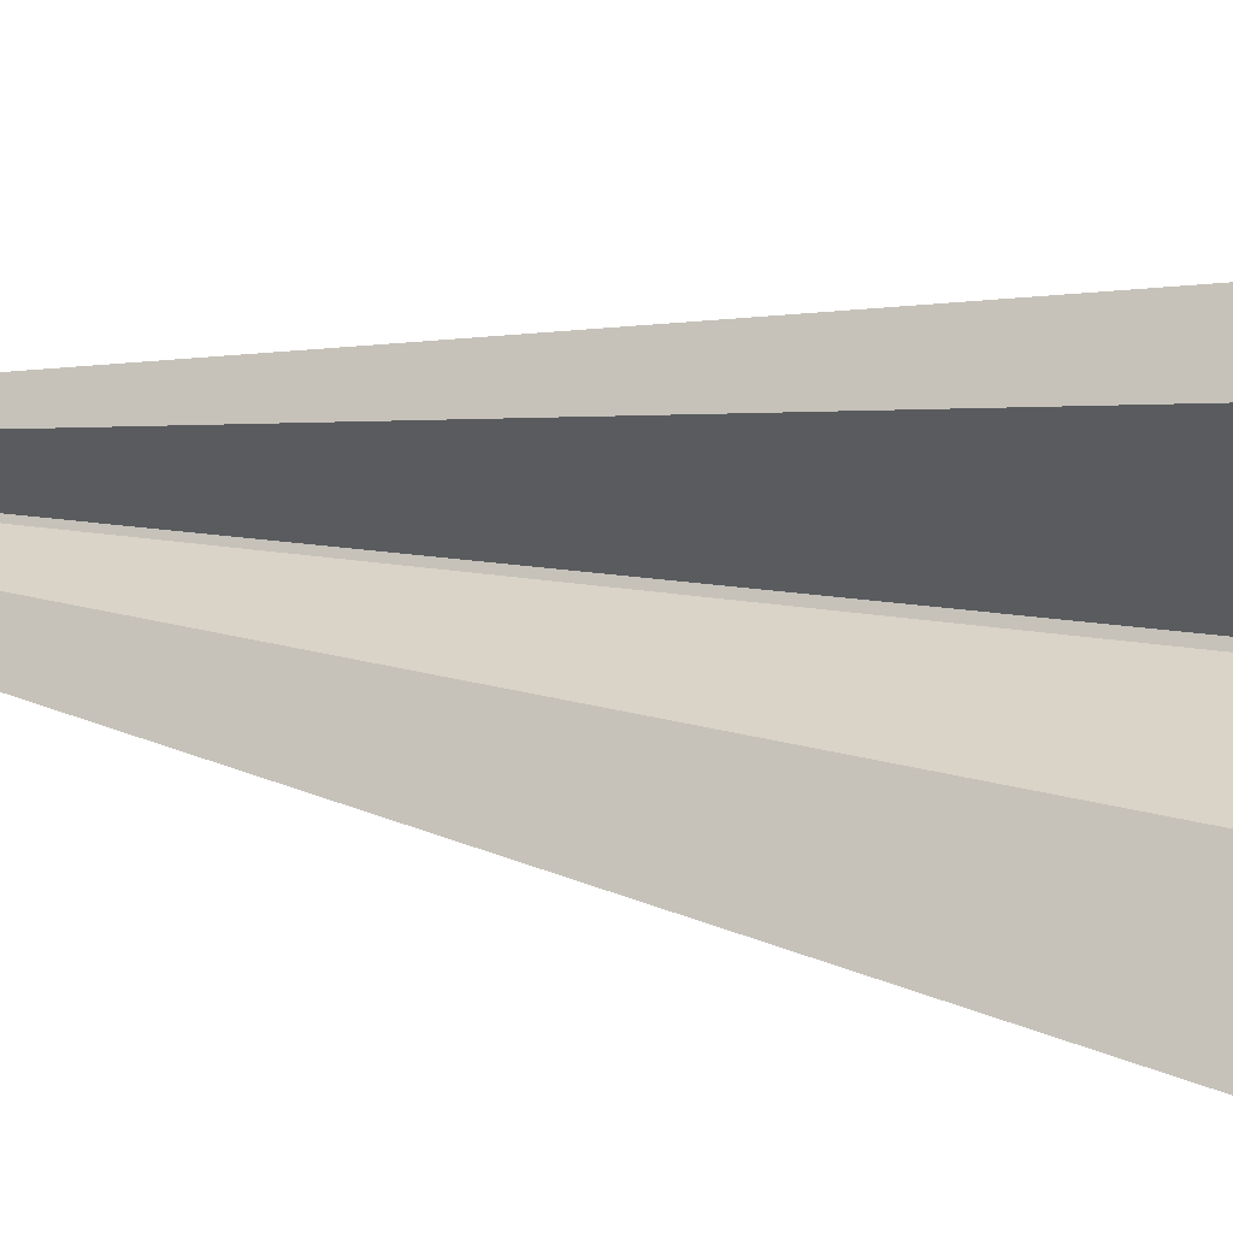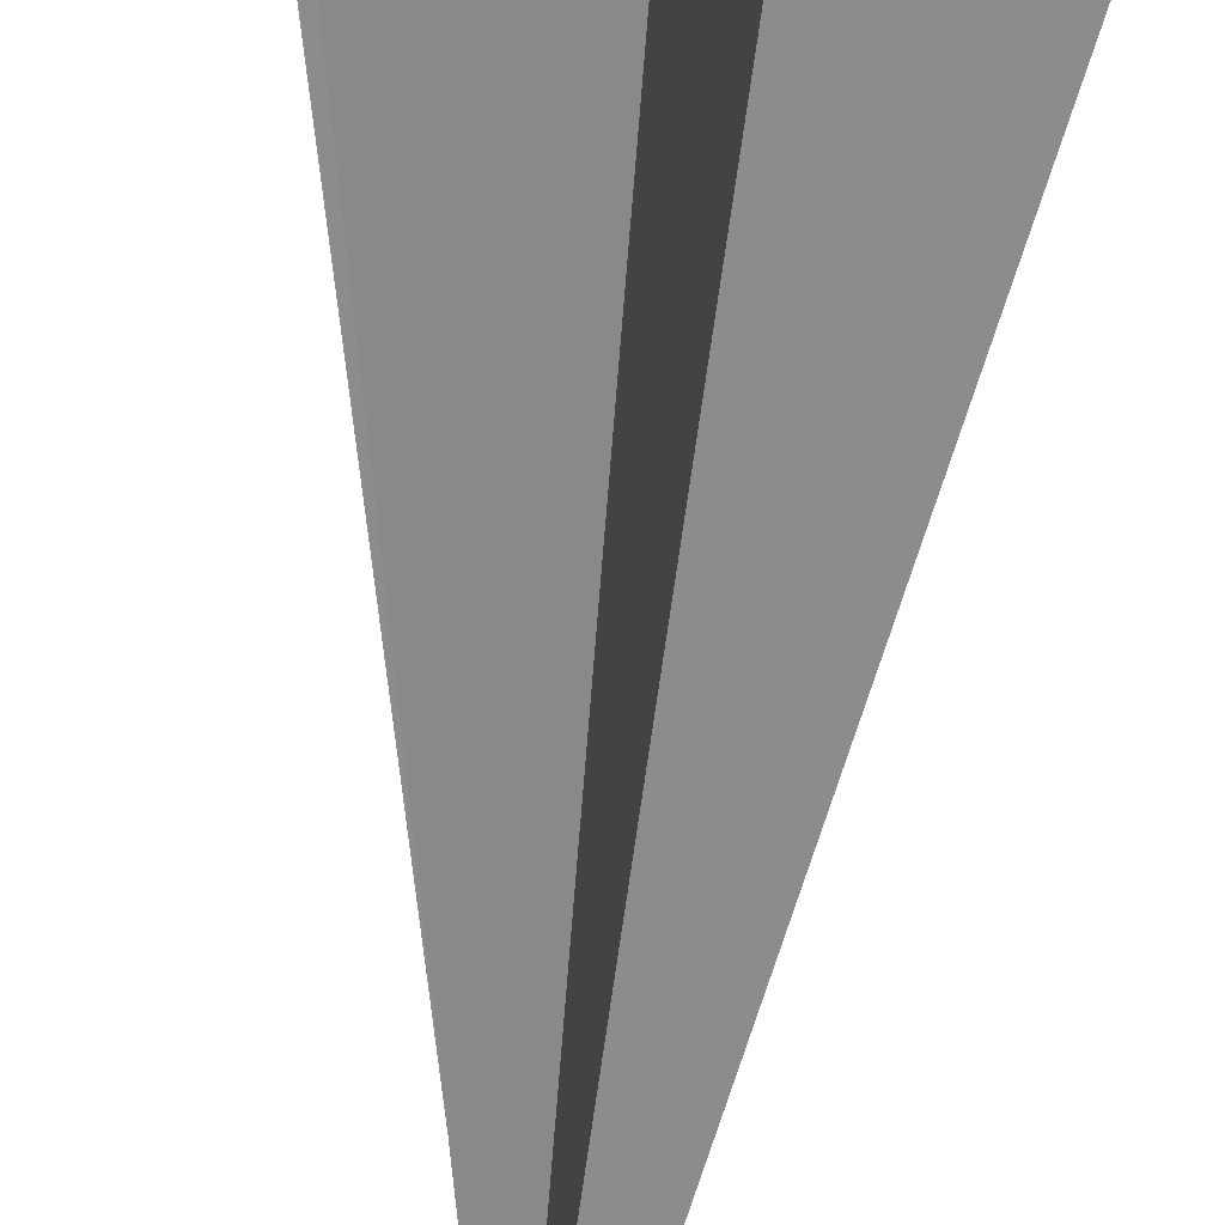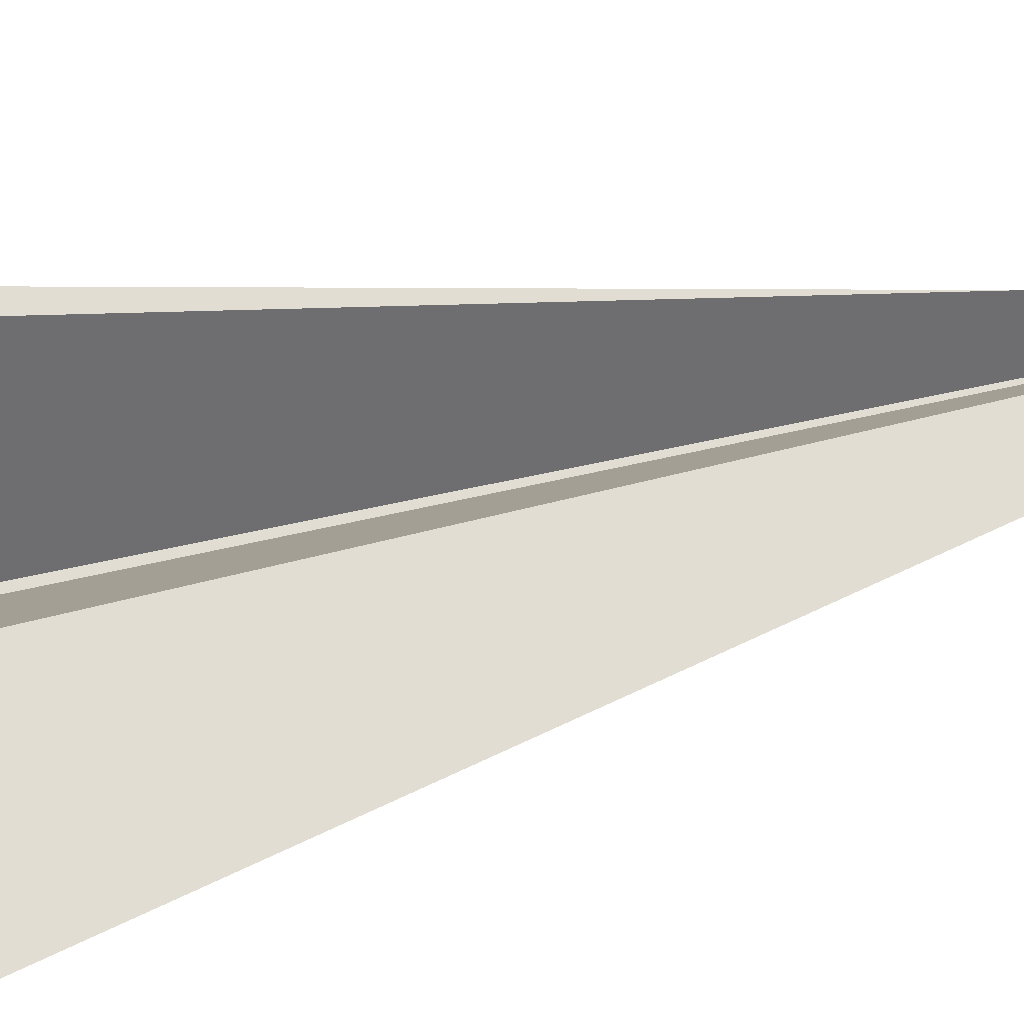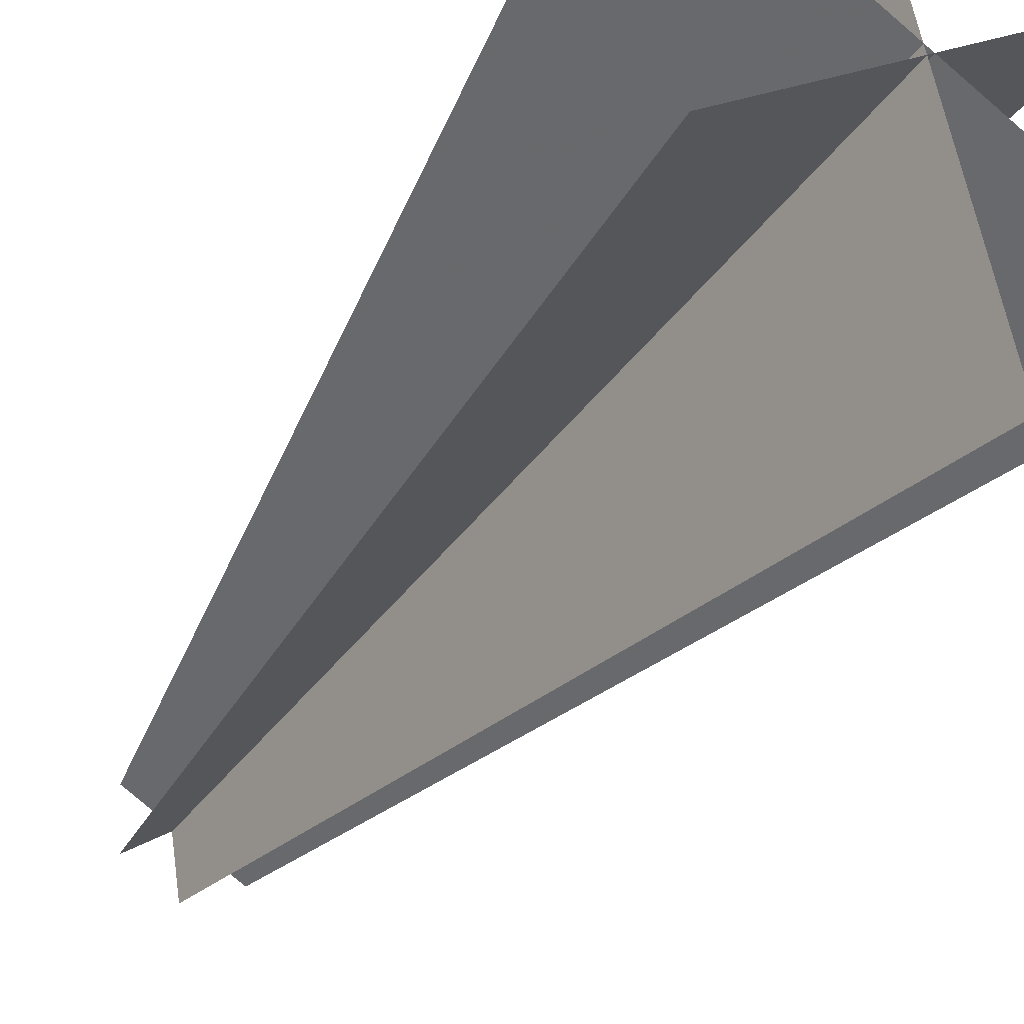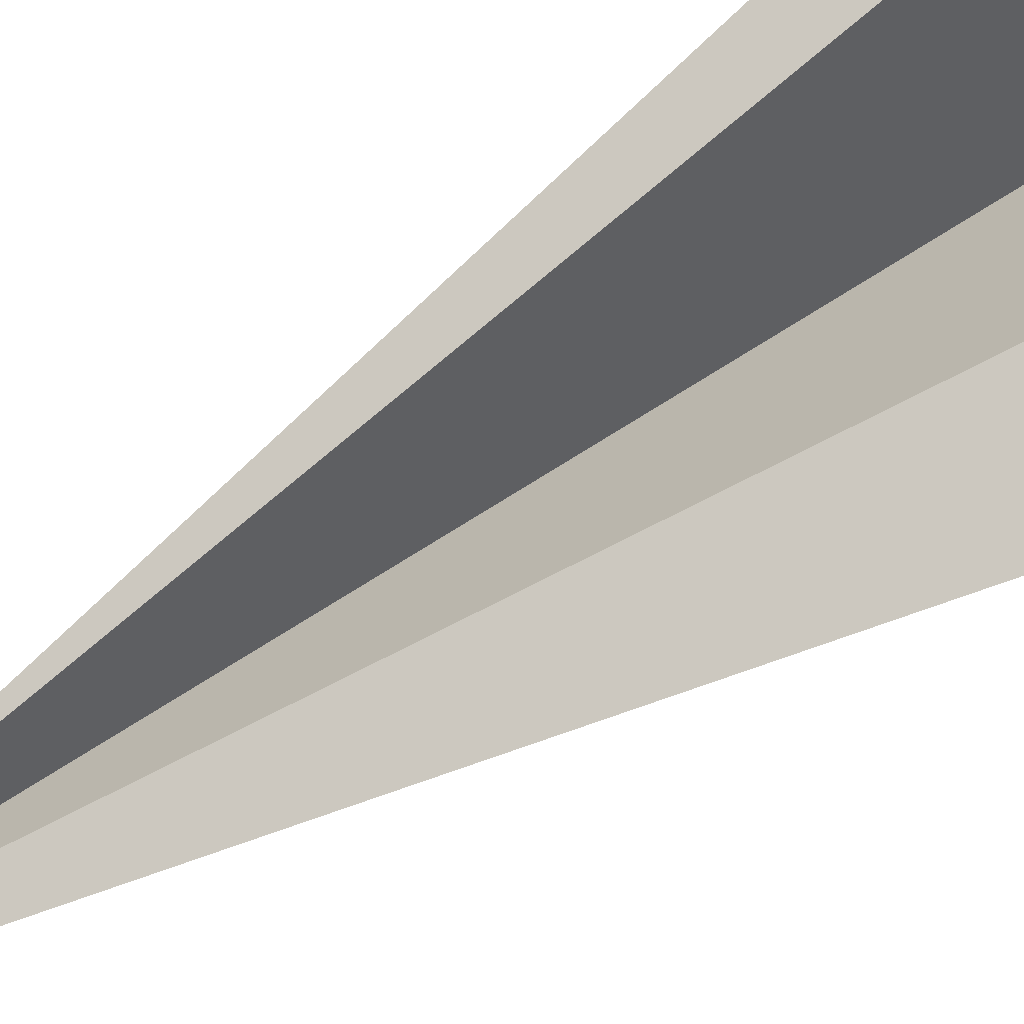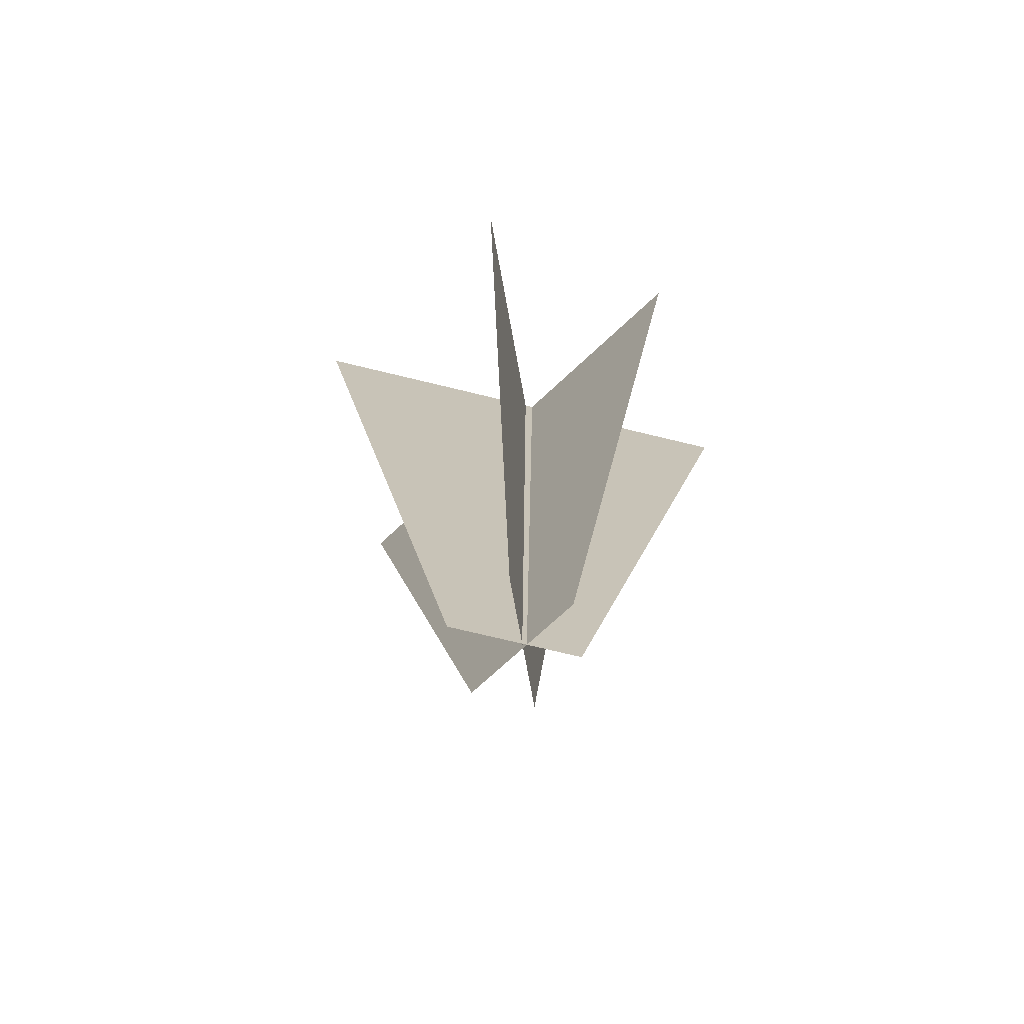
<metadata>
{"format":"obj","ext":"obj","renderer":"f3d","projection":"perspective","resolution":1024,"background":"white","views":[{"elev":-13.8,"azim":65.0,"up":"+Z"},{"elev":-67.3,"azim":175.0,"up":"+Z"},{"elev":46.3,"azim":-106.8,"up":"+Z"},{"elev":-41.9,"azim":146.0,"up":"+Z"},{"elev":-79.0,"azim":121.1,"up":"+Z"},{"elev":-73.7,"azim":-37.2,"up":"+Y"}]}
</metadata>
<code>
v -0.1447 -0.02112 0.1226
v -0.5741 2.827 0.5558
v 0.5947 2.817 -0.5108
v 0.1409 -0.0235 -0.1381
f 1 4 3
f 1 3 2
v -0.02568 -0.02436 -0.2112
v -0.1141 2.82 -0.832
v 0.1609 2.82 0.7263
v 0.04153 -0.02436 0.1696
f 5 8 7
f 5 7 6
v 0.1558 -0.02368 0.06009
v 0.7216 2.82 0.3302
v -0.7282 2.82 -0.3037
v -0.1985 -0.02368 -0.09483
f 9 12 11
f 9 11 10

</code>
